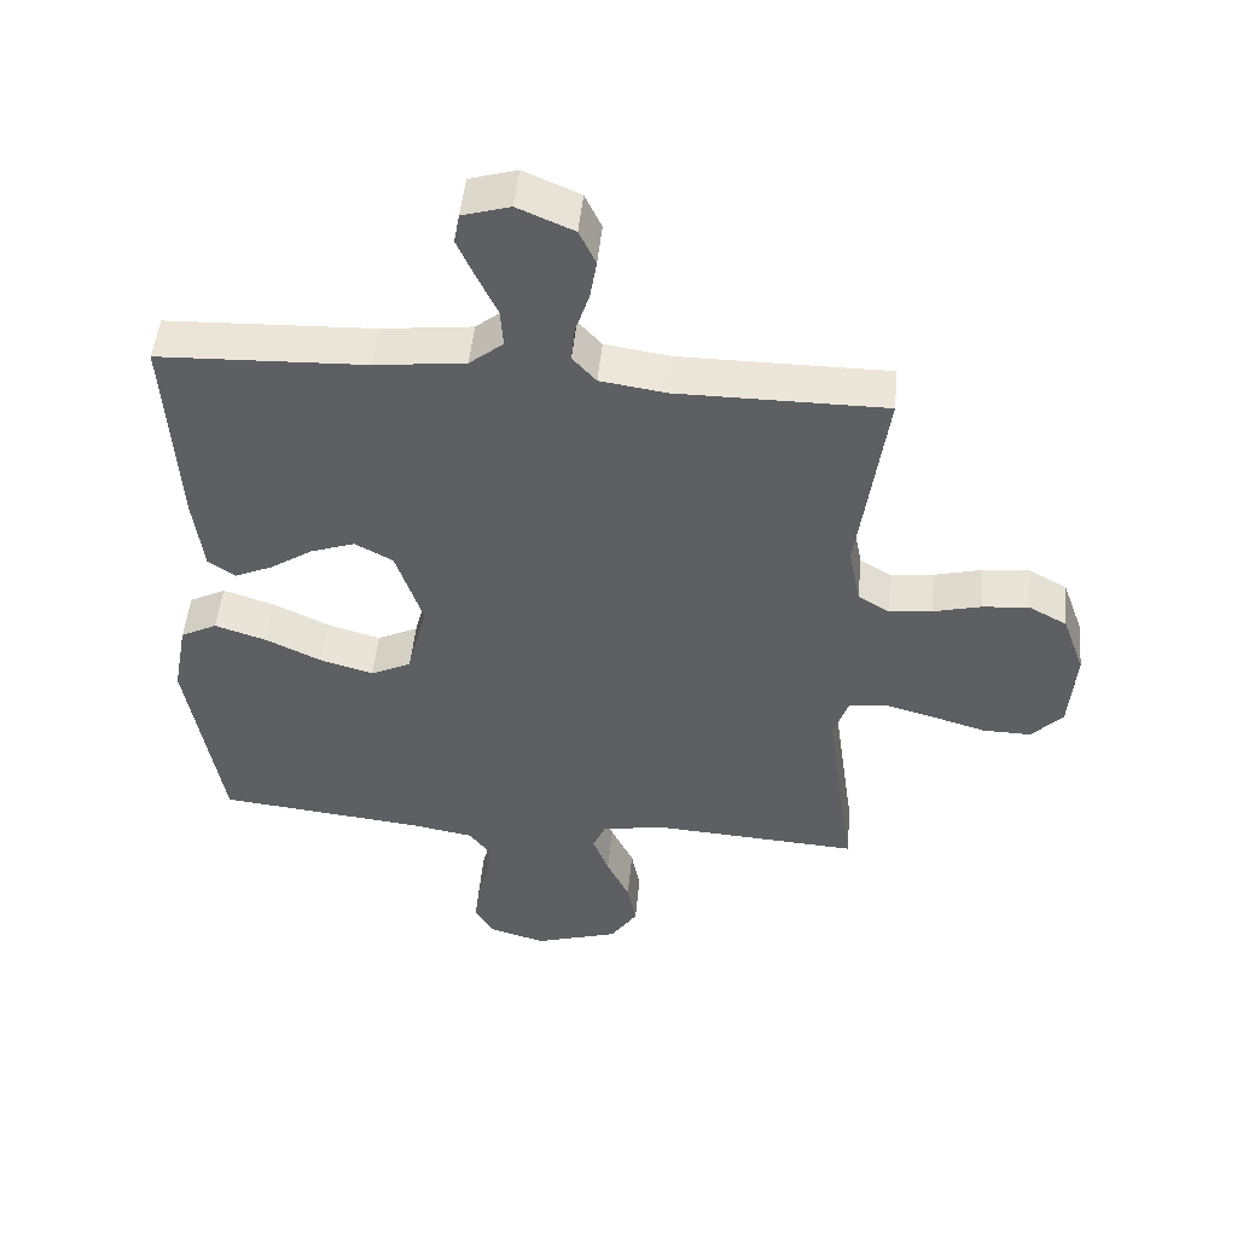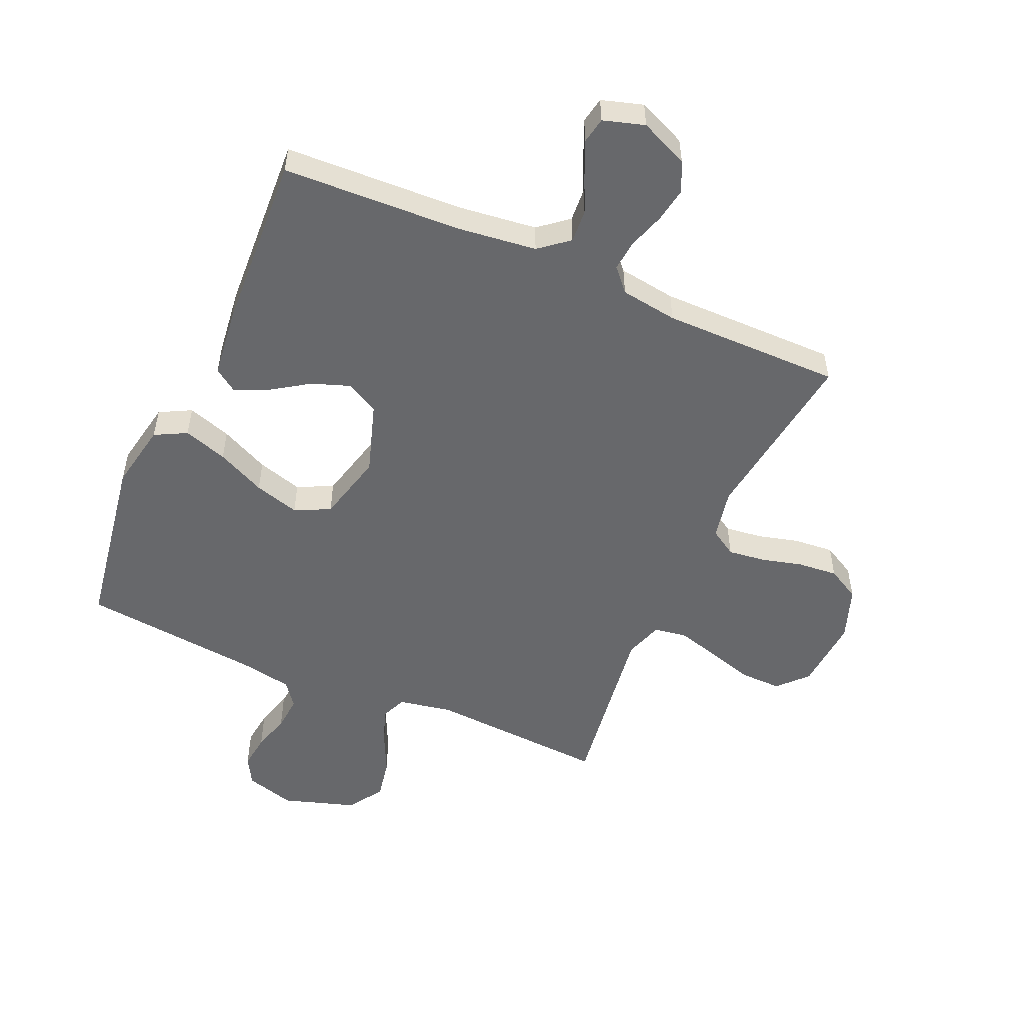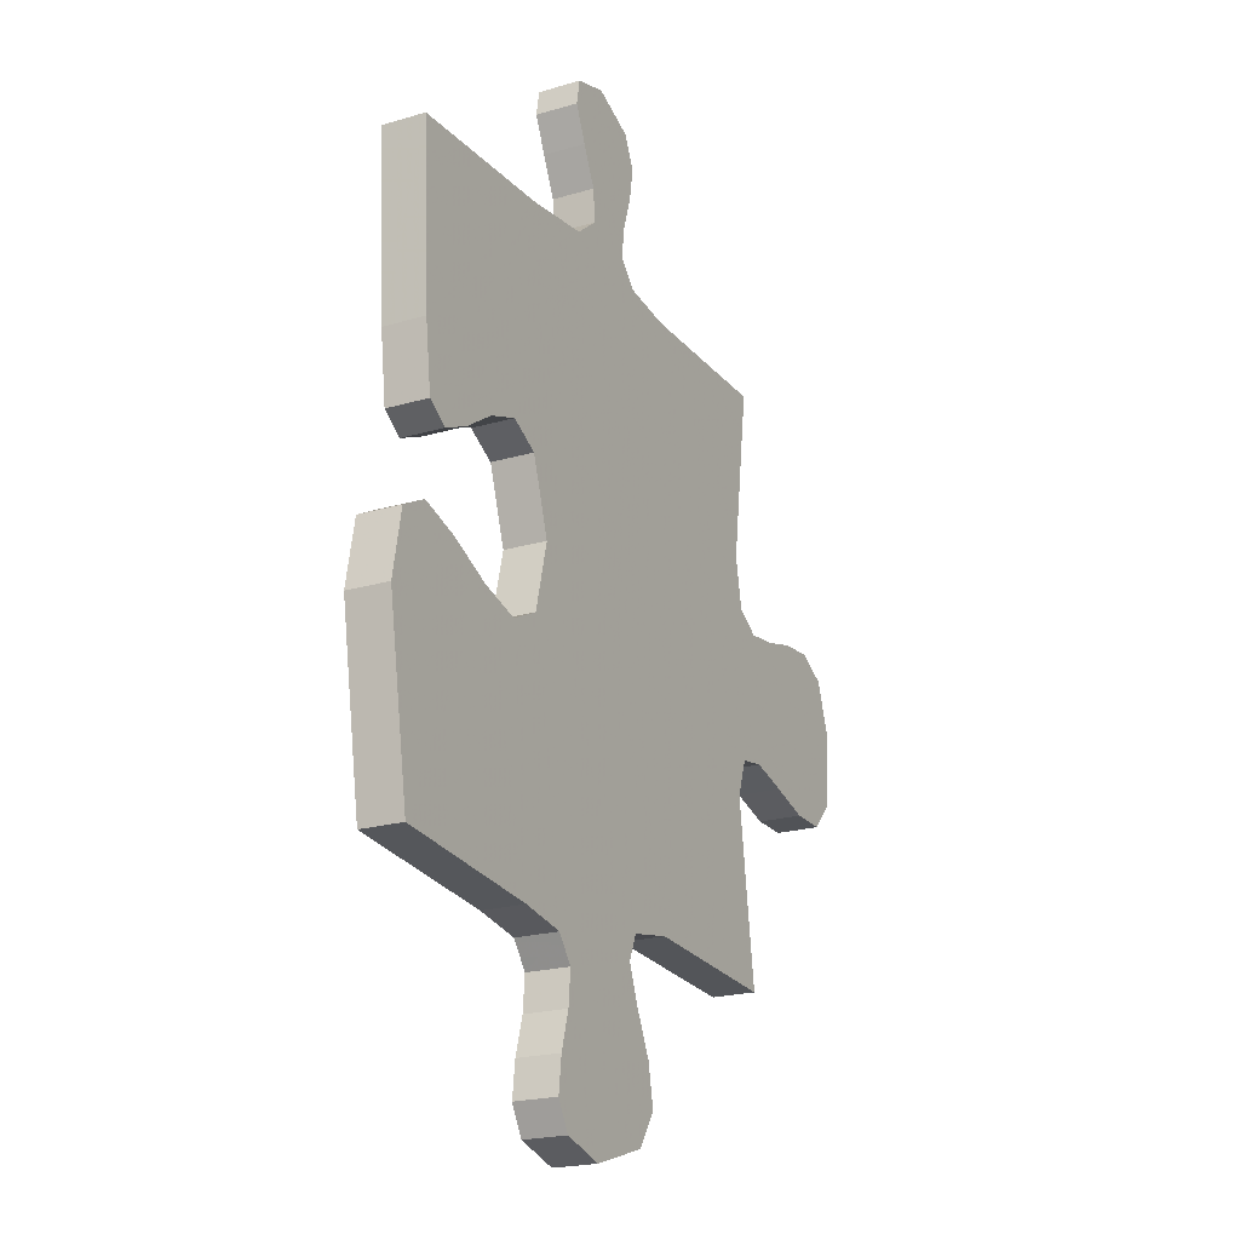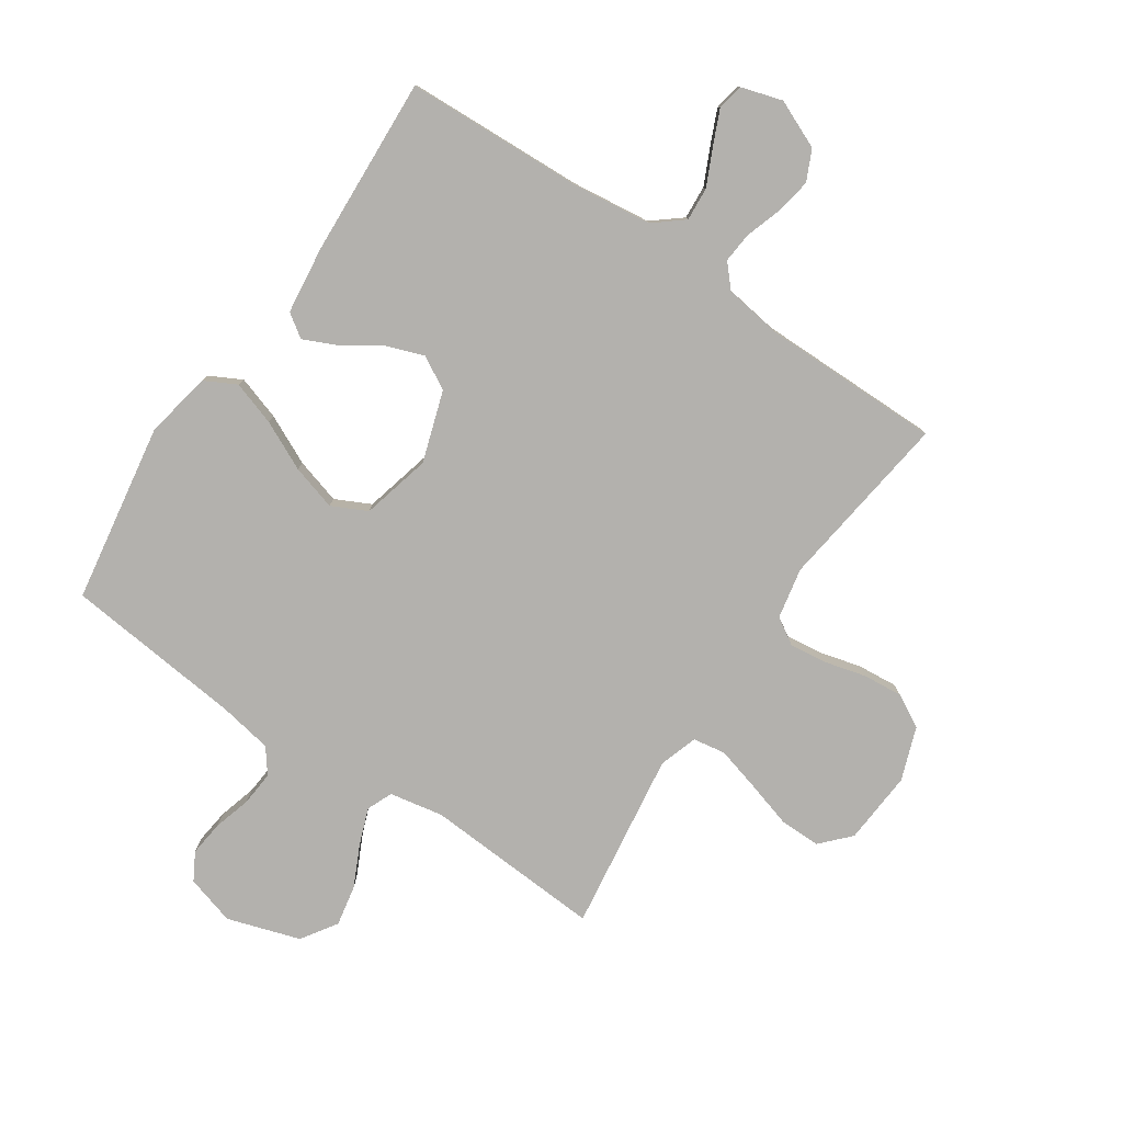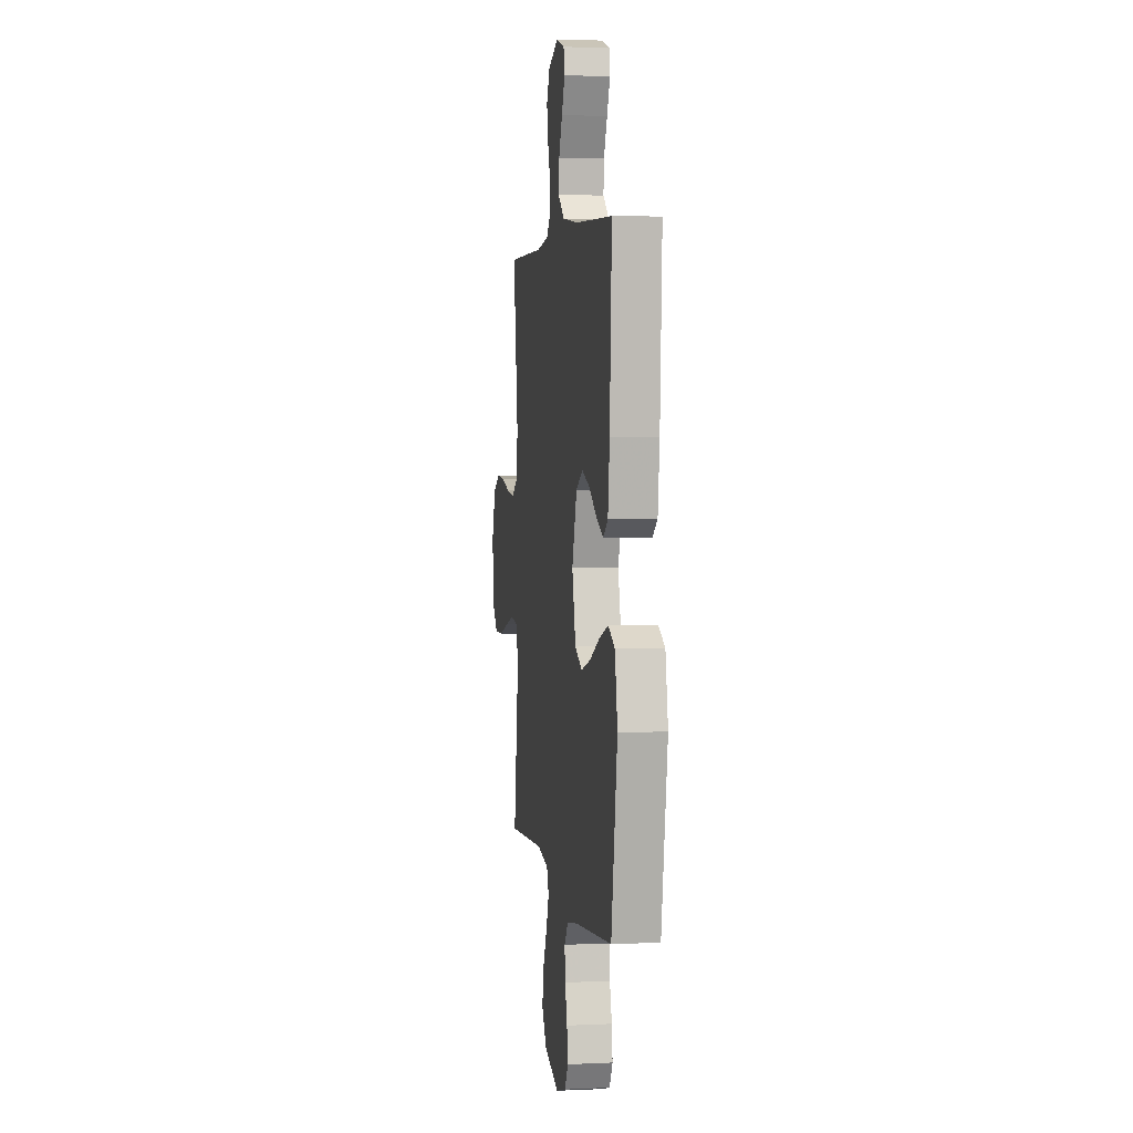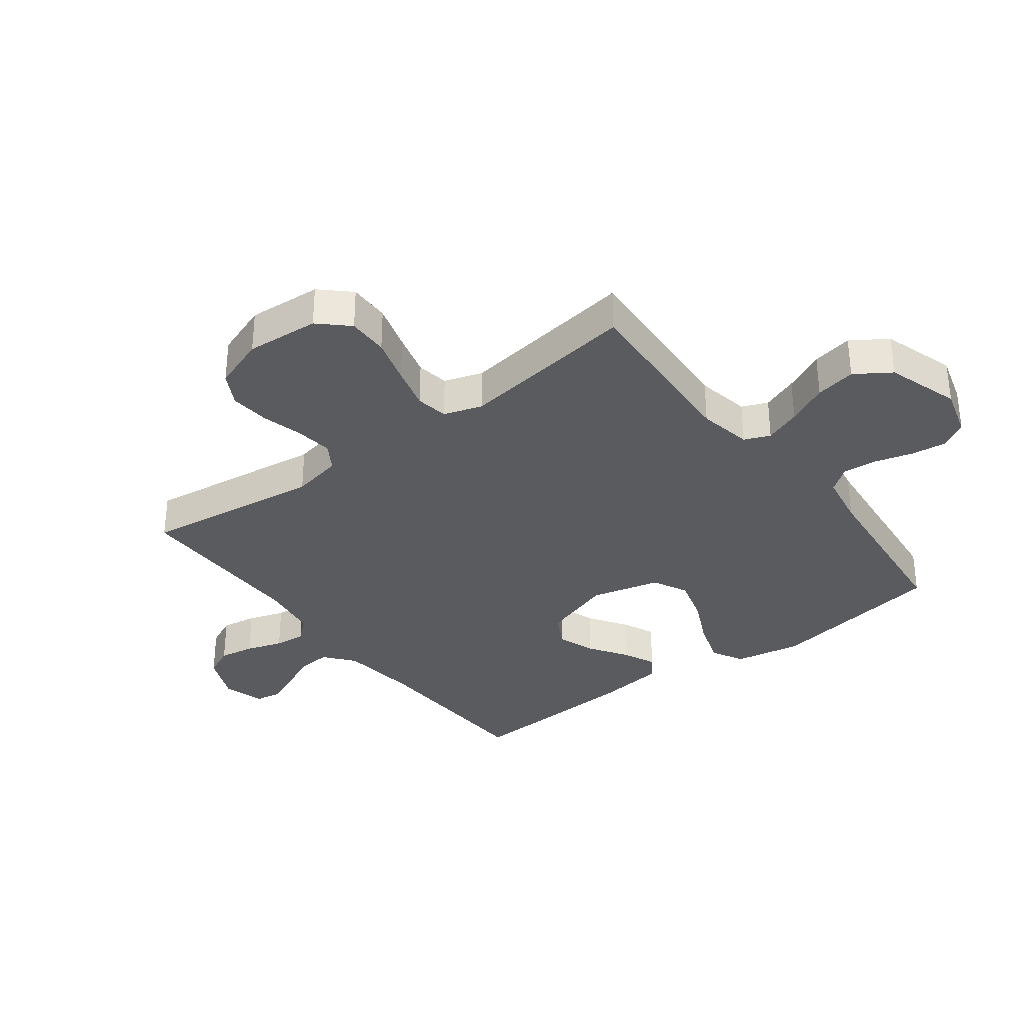
<metadata>
{"format":"obj","ext":"obj","renderer":"f3d","projection":"perspective","resolution":1024,"background":"white","views":[{"elev":49.8,"azim":5.6,"up":"+Z"},{"elev":-52.5,"azim":-23.8,"up":"+Y"},{"elev":-21.1,"azim":-62.2,"up":"+Z"},{"elev":-79.3,"azim":-34.0,"up":"+Y"},{"elev":3.4,"azim":-98.8,"up":"+Z"},{"elev":-33.5,"azim":127.2,"up":"+Y"}]}
</metadata>
<code>
v 0.5 0.07 -0.5
v 0.2 0.07 -0.482
v 0.11 0.07 -0.499
v 0.092 0.07 -0.542
v 0.115 0.07 -0.603
v 0.148 0.07 -0.672
v 0.161 0.07 -0.74
v 0.122 0.07 -0.799
v 0 0.07 -0.838
v -0.083 0.07 -0.814
v -0.109 0.07 -0.768
v -0.102 0.07 -0.709
v -0.084 0.07 -0.646
v -0.079 0.07 -0.588
v -0.11 0.07 -0.547
v -0.2 0.07 -0.531
v -0.5 0.07 -0.5
v -0.549 0.07 -0.2
v -0.528 0.07 -0.088
v -0.475 0.07 -0.06
v -0.401 0.07 -0.084
v -0.319 0.07 -0.123
v -0.243 0.07 -0.145
v -0.184 0.07 -0.116
v -0.155 0.07 0
v -0.194 0.07 0.119
v -0.249 0.07 0.149
v -0.313 0.07 0.126
v -0.376 0.07 0.084
v -0.431 0.07 0.059
v -0.47 0.07 0.086
v -0.484 0.07 0.2
v -0.5 0.07 0.5
v -0.2 0.07 0.513
v -0.068 0.07 0.529
v -0.019 0.07 0.569
v -0.023 0.07 0.625
v -0.052 0.07 0.687
v -0.077 0.07 0.744
v -0.069 0.07 0.788
v 0 0.07 0.809
v 0.081 0.07 0.774
v 0.105 0.07 0.723
v 0.095 0.07 0.664
v 0.075 0.07 0.603
v 0.07 0.07 0.551
v 0.104 0.07 0.513
v 0.2 0.07 0.499
v 0.5 0.07 0.5
v 0.46 0.07 0.2
v 0.477 0.07 0.115
v 0.522 0.07 0.087
v 0.584 0.07 0.095
v 0.653 0.07 0.113
v 0.72 0.07 0.119
v 0.775 0.07 0.089
v 0.807 0.07 0
v 0.798 0.07 -0.123
v 0.753 0.07 -0.171
v 0.684 0.07 -0.17
v 0.606 0.07 -0.147
v 0.533 0.07 -0.127
v 0.479 0.07 -0.136
v 0.458 0.07 -0.2
v 0.5 0 -0.5
v 0.2 0 -0.482
v 0.11 0 -0.499
v 0.092 0 -0.542
v 0.115 0 -0.603
v 0.148 0 -0.672
v 0.161 0 -0.74
v 0.122 0 -0.799
v 0 0 -0.838
v -0.083 0 -0.814
v -0.109 0 -0.768
v -0.102 0 -0.709
v -0.084 0 -0.646
v -0.079 0 -0.588
v -0.11 0 -0.547
v -0.2 0 -0.531
v -0.5 0 -0.5
v -0.549 0 -0.2
v -0.528 0 -0.088
v -0.475 0 -0.06
v -0.401 0 -0.084
v -0.319 0 -0.123
v -0.243 0 -0.145
v -0.184 0 -0.116
v -0.155 0 0
v -0.194 0 0.119
v -0.249 0 0.149
v -0.313 0 0.126
v -0.376 0 0.084
v -0.431 0 0.059
v -0.47 0 0.086
v -0.484 0 0.2
v -0.5 0 0.5
v -0.2 0 0.513
v -0.068 0 0.529
v -0.019 0 0.569
v -0.023 0 0.625
v -0.052 0 0.687
v -0.077 0 0.744
v -0.069 0 0.788
v 0 0 0.809
v 0.081 0 0.774
v 0.105 0 0.723
v 0.095 0 0.664
v 0.075 0 0.603
v 0.07 0 0.551
v 0.104 0 0.513
v 0.2 0 0.499
v 0.5 0 0.5
v 0.46 0 0.2
v 0.477 0 0.115
v 0.522 0 0.087
v 0.584 0 0.095
v 0.653 0 0.113
v 0.72 0 0.119
v 0.775 0 0.089
v 0.807 0 0
v 0.798 0 -0.123
v 0.753 0 -0.171
v 0.684 0 -0.17
v 0.606 0 -0.147
v 0.533 0 -0.127
v 0.479 0 -0.136
v 0.458 0 -0.2
f 59 60 61
f 58 59 61
f 57 58 61
f 56 57 61
f 55 56 61
f 54 55 61
f 53 54 61
f 52 53 61 62
f 51 52 62 63
f 48 49 50
f 51 63 64
f 50 51 64
f 48 50 64
f 47 48 64
f 43 44 45
f 42 43 45
f 41 42 45
f 40 41 45
f 39 40 45
f 38 39 45
f 37 38 45
f 36 37 45 46
f 64 1 2
f 47 64 2
f 46 47 2
f 36 46 2
f 35 36 2
f 32 33 34
f 31 32 34
f 30 31 34
f 29 30 34
f 28 29 34
f 20 21 22
f 19 20 22
f 18 19 22
f 17 18 22
f 16 17 22
f 15 16 22 23
f 14 15 23 24
f 11 12 13
f 10 11 13
f 9 10 13
f 8 9 13
f 7 8 13
f 6 7 13
f 5 6 13
f 4 5 13 14
f 14 24 25
f 4 14 25
f 3 4 25
f 27 28 34 35
f 26 27 35
f 25 26 35
f 3 25 35
f 2 3 35
f 125 124 123
f 125 123 122
f 125 122 121
f 125 121 120
f 125 120 119
f 125 119 118
f 125 118 117
f 126 125 117 116
f 127 126 116 115
f 114 113 112
f 128 127 115
f 128 115 114
f 128 114 112
f 128 112 111
f 109 108 107
f 109 107 106
f 109 106 105
f 109 105 104
f 109 104 103
f 109 103 102
f 109 102 101
f 110 109 101 100
f 66 65 128
f 66 128 111
f 66 111 110
f 66 110 100
f 66 100 99
f 98 97 96
f 98 96 95
f 98 95 94
f 98 94 93
f 98 93 92
f 86 85 84
f 86 84 83
f 86 83 82
f 86 82 81
f 86 81 80
f 87 86 80 79
f 88 87 79 78
f 77 76 75
f 77 75 74
f 77 74 73
f 77 73 72
f 77 72 71
f 77 71 70
f 77 70 69
f 78 77 69 68
f 89 88 78
f 89 78 68
f 89 68 67
f 99 98 92 91
f 99 91 90
f 99 90 89
f 99 89 67
f 99 67 66
f 1 65 66 2
f 2 66 67 3
f 3 67 68 4
f 4 68 69 5
f 5 69 70 6
f 6 70 71 7
f 7 71 72 8
f 8 72 73 9
f 9 73 74 10
f 10 74 75 11
f 11 75 76 12
f 12 76 77 13
f 13 77 78 14
f 14 78 79 15
f 15 79 80 16
f 16 80 81 17
f 17 81 82 18
f 18 82 83 19
f 19 83 84 20
f 20 84 85 21
f 21 85 86 22
f 22 86 87 23
f 23 87 88 24
f 24 88 89 25
f 25 89 90 26
f 26 90 91 27
f 27 91 92 28
f 28 92 93 29
f 29 93 94 30
f 30 94 95 31
f 31 95 96 32
f 32 96 97 33
f 33 97 98 34
f 34 98 99 35
f 35 99 100 36
f 36 100 101 37
f 37 101 102 38
f 38 102 103 39
f 39 103 104 40
f 40 104 105 41
f 41 105 106 42
f 42 106 107 43
f 43 107 108 44
f 44 108 109 45
f 45 109 110 46
f 46 110 111 47
f 47 111 112 48
f 48 112 113 49
f 49 113 114 50
f 50 114 115 51
f 51 115 116 52
f 52 116 117 53
f 53 117 118 54
f 54 118 119 55
f 55 119 120 56
f 56 120 121 57
f 57 121 122 58
f 58 122 123 59
f 59 123 124 60
f 60 124 125 61
f 61 125 126 62
f 62 126 127 63
f 63 127 128 64
f 64 128 65 1

</code>
